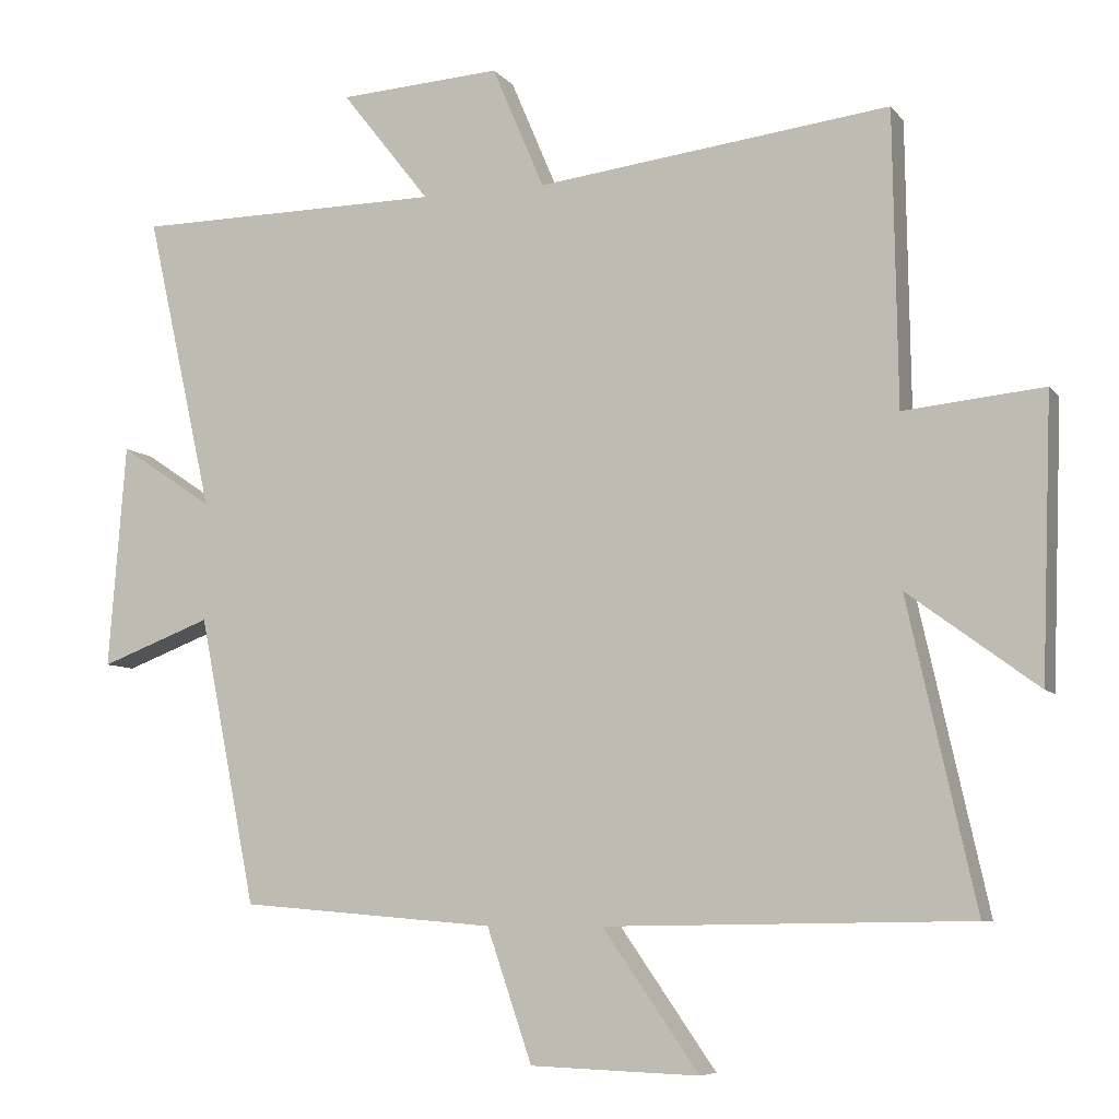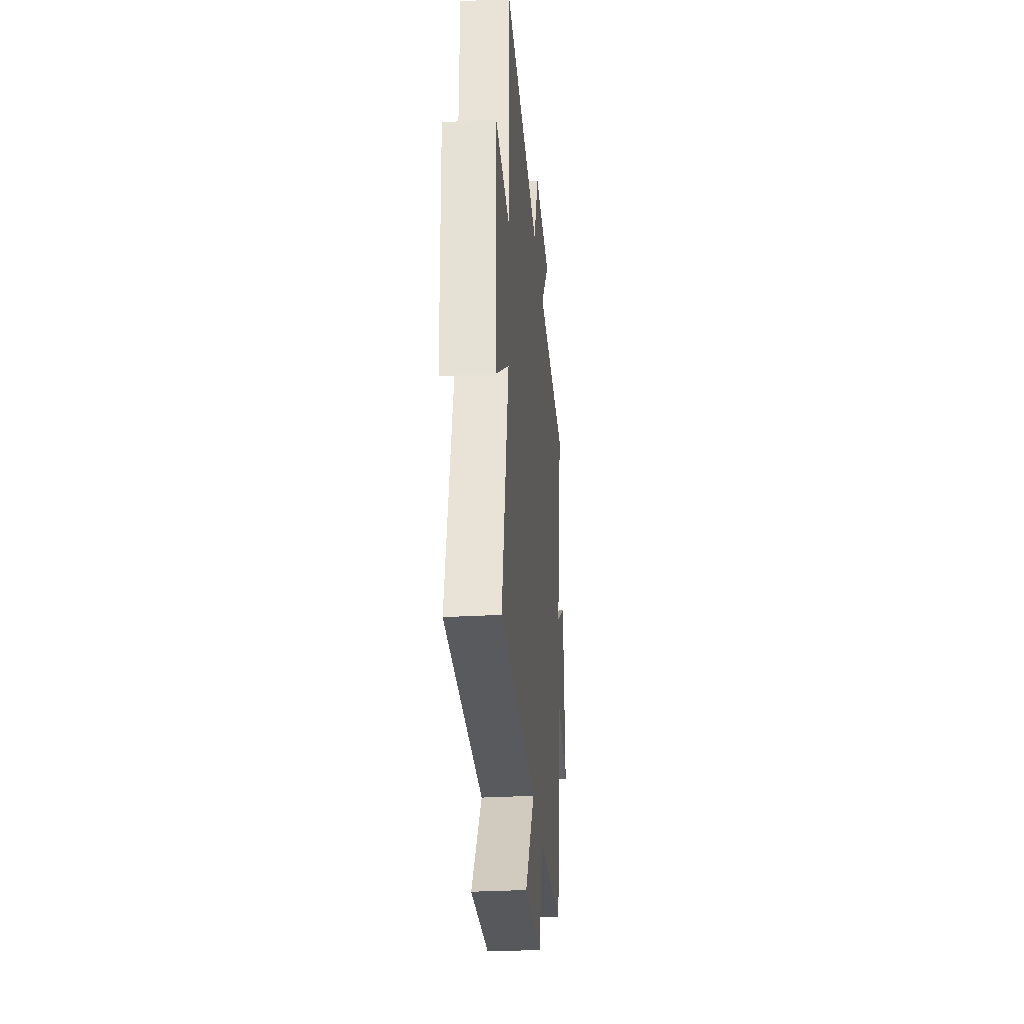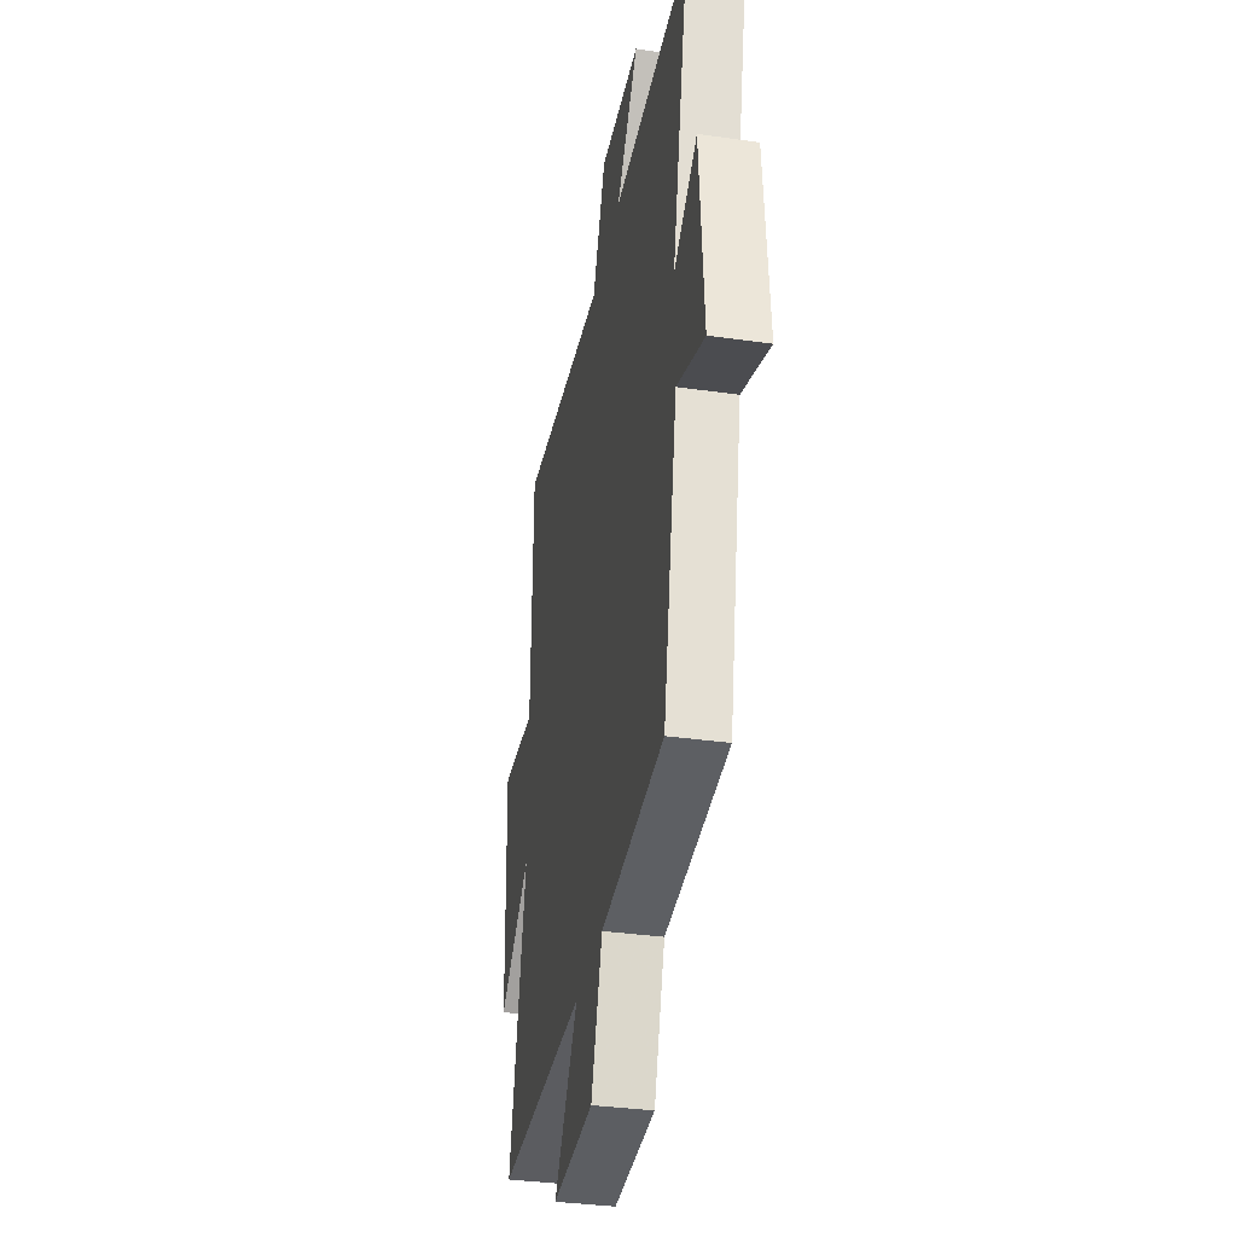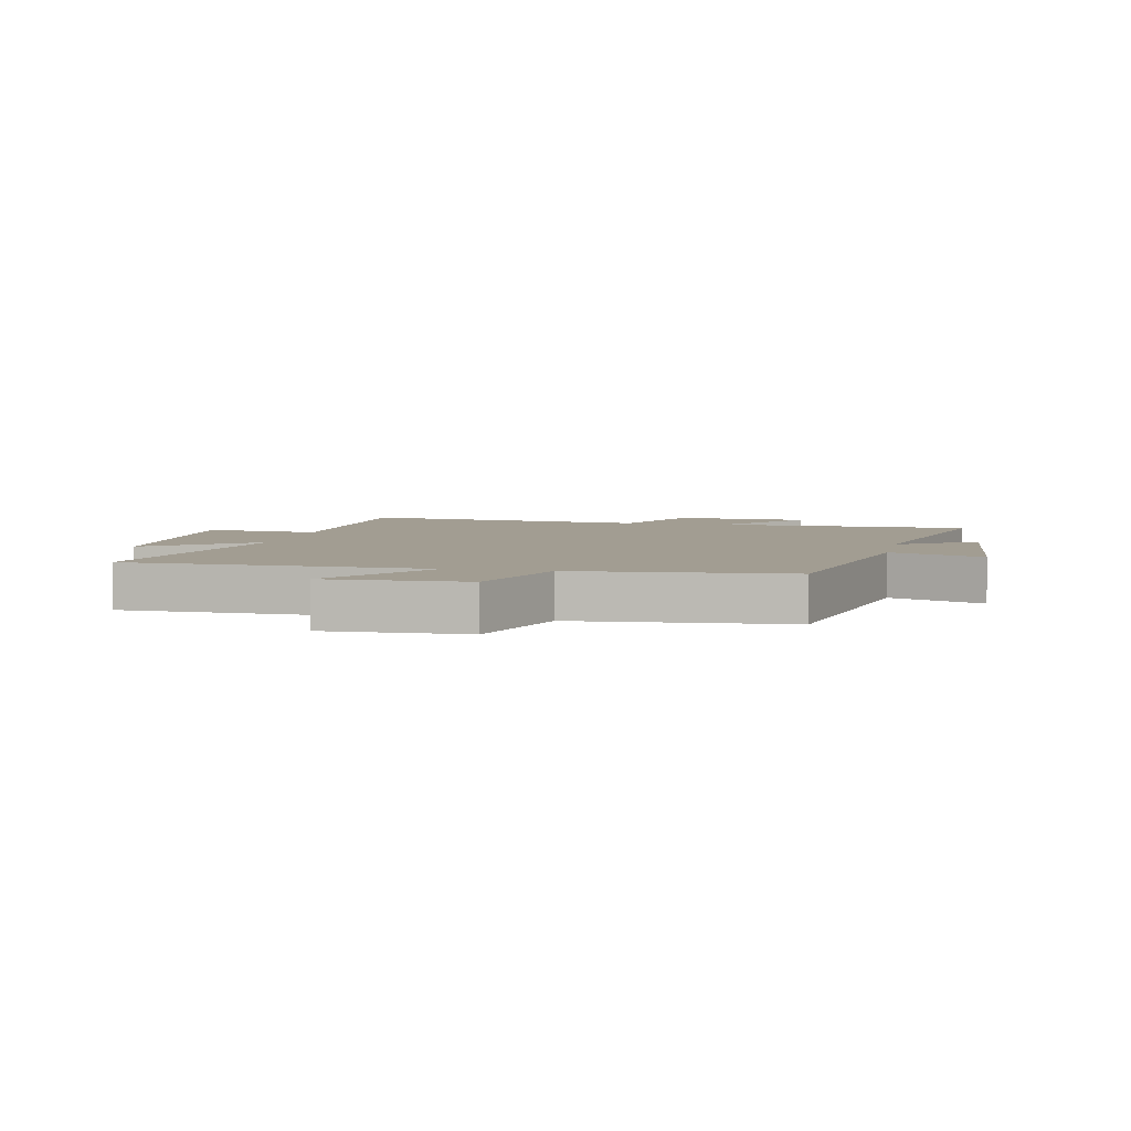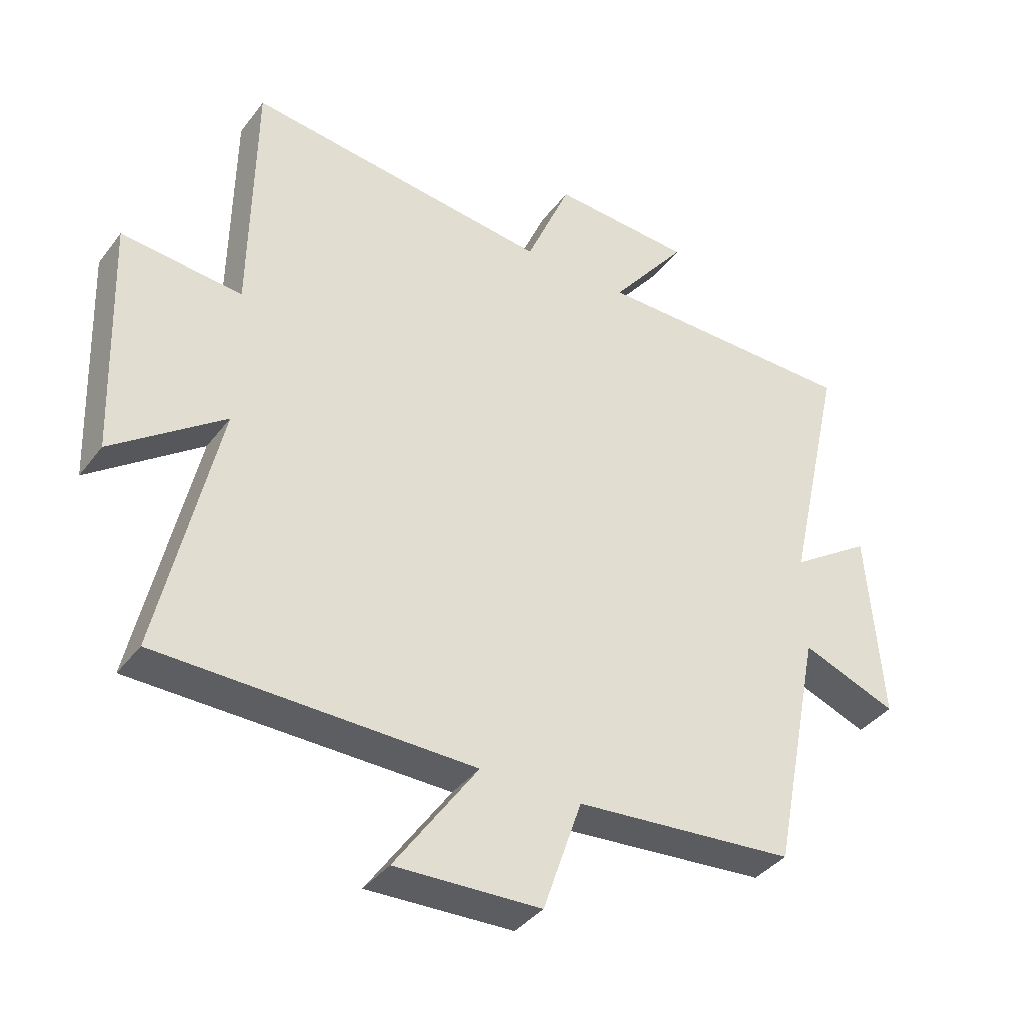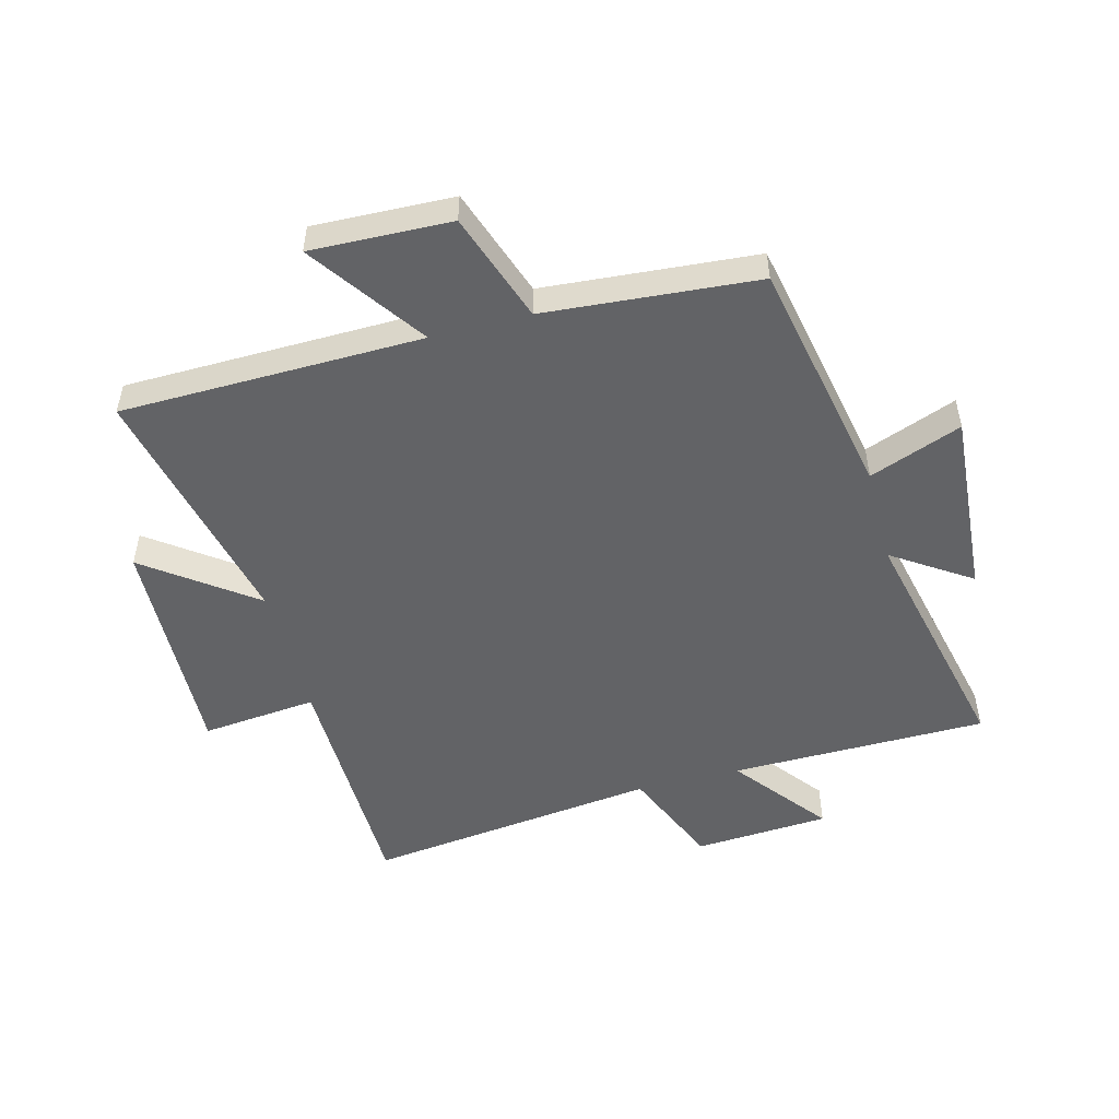
<metadata>
{"format":"obj","ext":"obj","renderer":"f3d","projection":"perspective","resolution":1024,"background":"white","views":[{"elev":-7.2,"azim":20.9,"up":"+Z"},{"elev":-30.7,"azim":94.7,"up":"+Z"},{"elev":-35.6,"azim":-100.6,"up":"+Z"},{"elev":4.9,"azim":-168.0,"up":"+Y"},{"elev":-38.3,"azim":147.2,"up":"+Z"},{"elev":-50.9,"azim":-165.2,"up":"+Y"}]}
</metadata>
<code>
v 0.593 0.07 -0.492
v 0.093 0.07 -0.5
v 0.225 0.07 -0.689
v -0.007 0.07 -0.681
v -0.069 0.07 -0.5
v -0.421 0.07 -0.471
v -0.5 0.07 -0.076
v -0.653 0.07 -0.134
v -0.629 0.07 0.174
v -0.5 0.07 0.088
v -0.592 0.07 0.496
v -0.166 0.07 0.5
v -0.288 0.07 0.655
v -0.064 0.07 0.669
v 0.008 0.07 0.5
v 0.494 0.07 0.559
v 0.5 0.07 0.156
v 0.692 0.07 0.175
v 0.678 0.07 -0.207
v 0.5 0.07 -0.076
v 0.593 0 -0.492
v 0.093 0 -0.5
v 0.225 0 -0.689
v -0.007 0 -0.681
v -0.069 0 -0.5
v -0.421 0 -0.471
v -0.5 0 -0.076
v -0.653 0 -0.134
v -0.629 0 0.174
v -0.5 0 0.088
v -0.592 0 0.496
v -0.166 0 0.5
v -0.288 0 0.655
v -0.064 0 0.669
v 0.008 0 0.5
v 0.494 0 0.559
v 0.5 0 0.156
v 0.692 0 0.175
v 0.678 0 -0.207
v 0.5 0 -0.076
f 17 18 19 20
f 15 16 17 20
f 15 20 1 2
f 12 13 14 15
f 12 15 2
f 11 12 2
f 10 11 2
f 7 8 9 10
f 7 10 2
f 6 7 2
f 5 6 2
f 2 3 4 5
f 40 39 38 37
f 40 37 36 35
f 22 21 40 35
f 35 34 33 32
f 22 35 32
f 22 32 31
f 22 31 30
f 30 29 28 27
f 22 30 27
f 22 27 26
f 22 26 25
f 25 24 23 22
f 1 21 22 2
f 2 22 23 3
f 3 23 24 4
f 4 24 25 5
f 5 25 26 6
f 6 26 27 7
f 7 27 28 8
f 8 28 29 9
f 9 29 30 10
f 10 30 31 11
f 11 31 32 12
f 12 32 33 13
f 13 33 34 14
f 14 34 35 15
f 15 35 36 16
f 16 36 37 17
f 17 37 38 18
f 18 38 39 19
f 19 39 40 20
f 20 40 21 1

</code>
